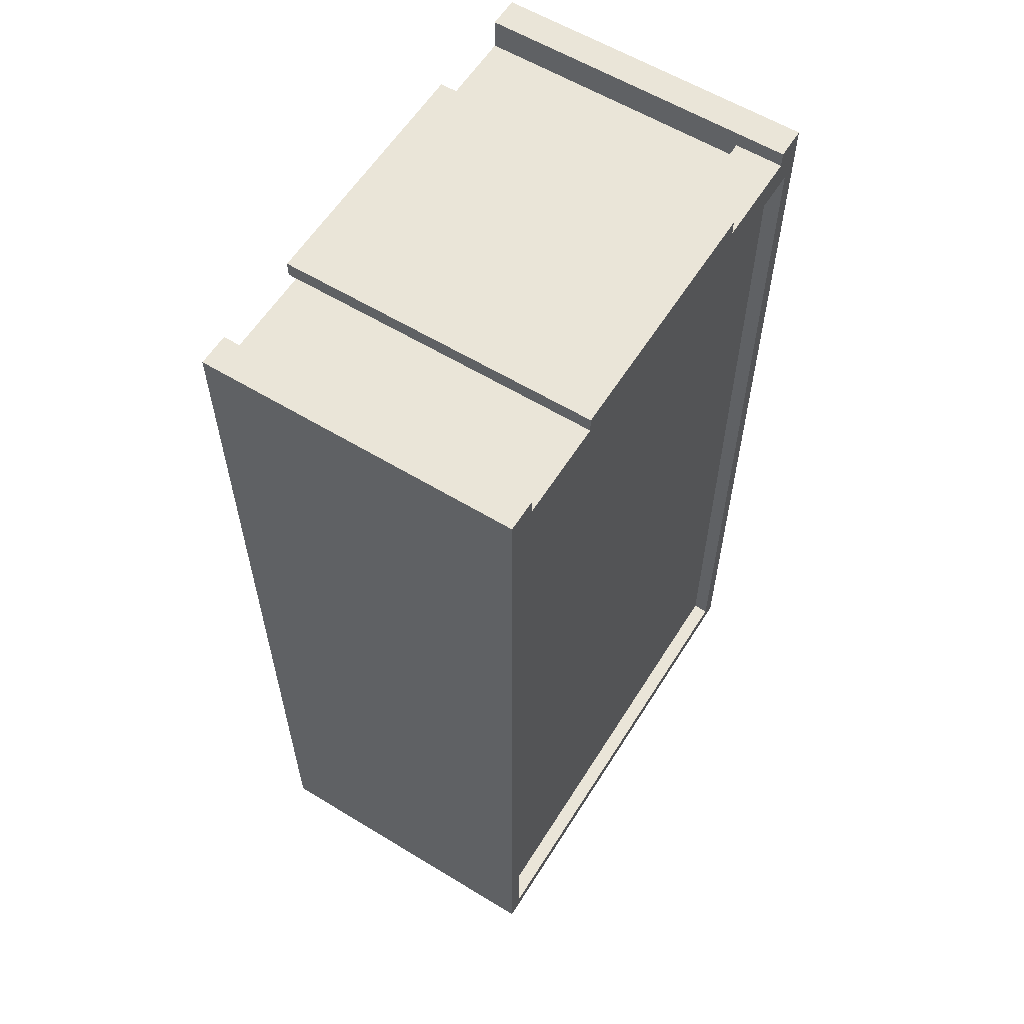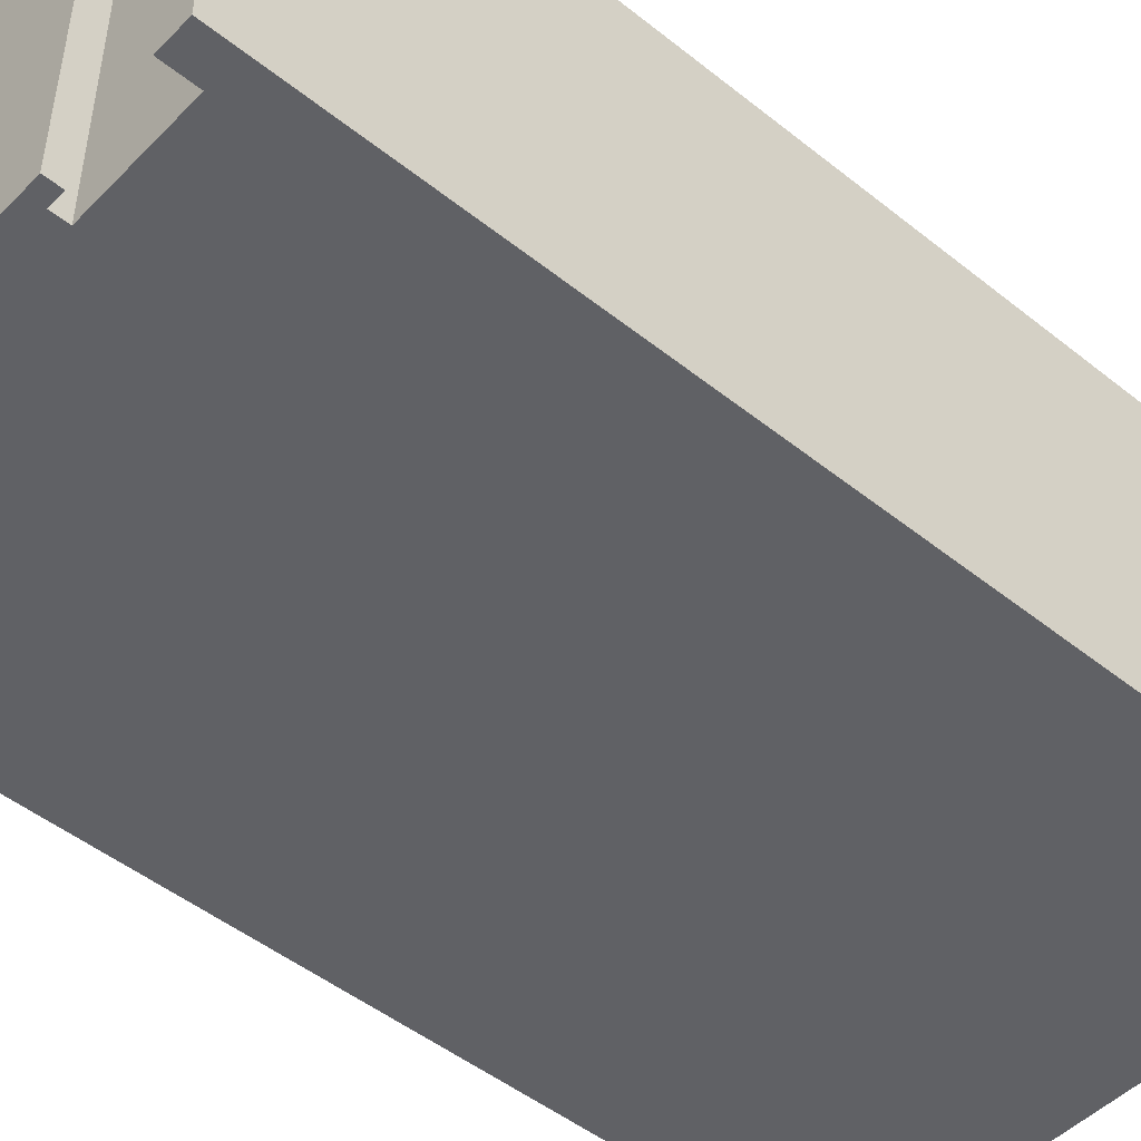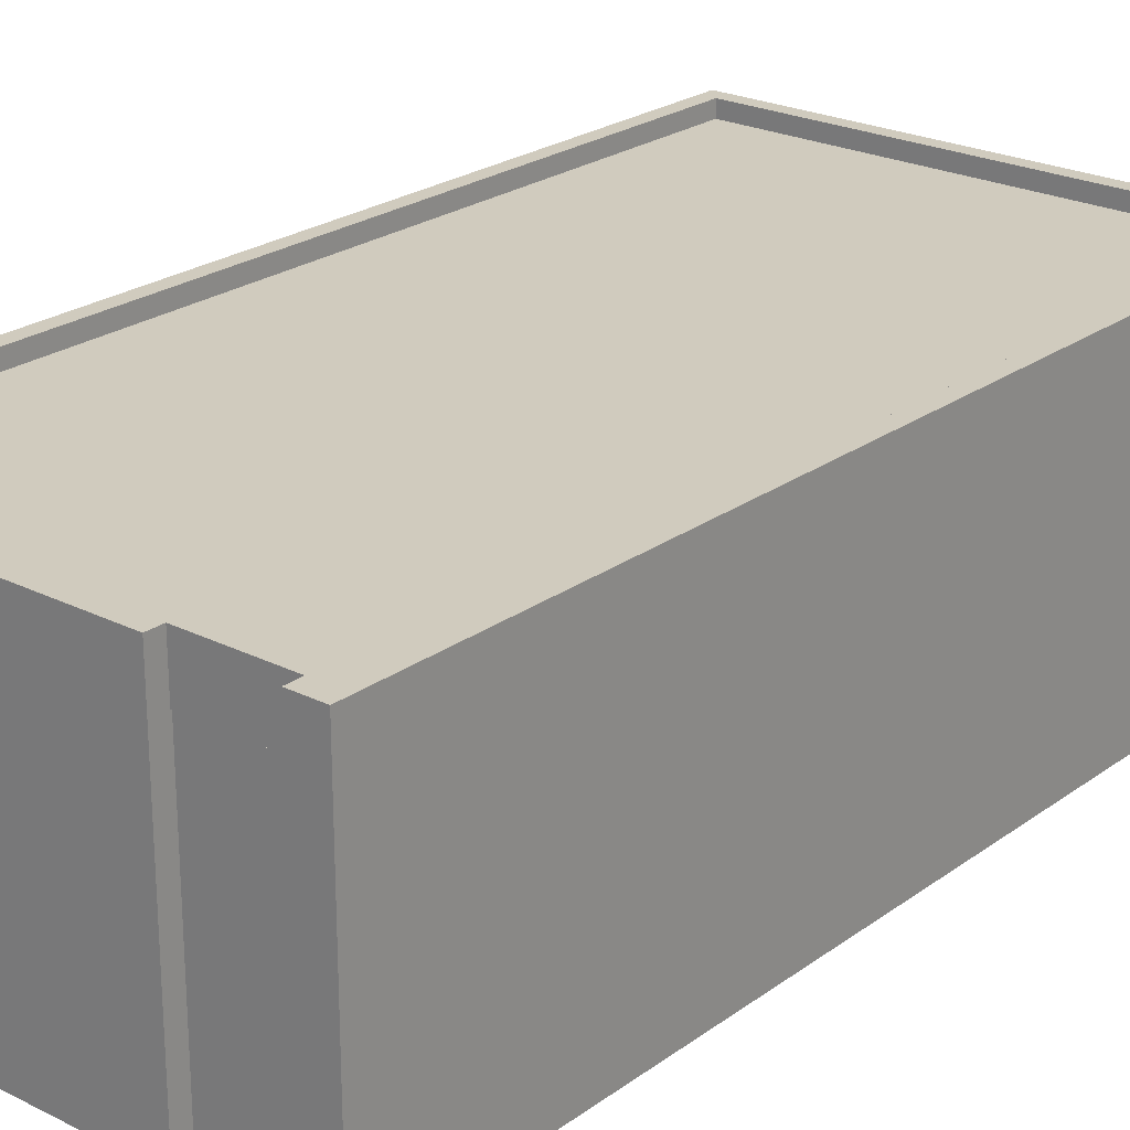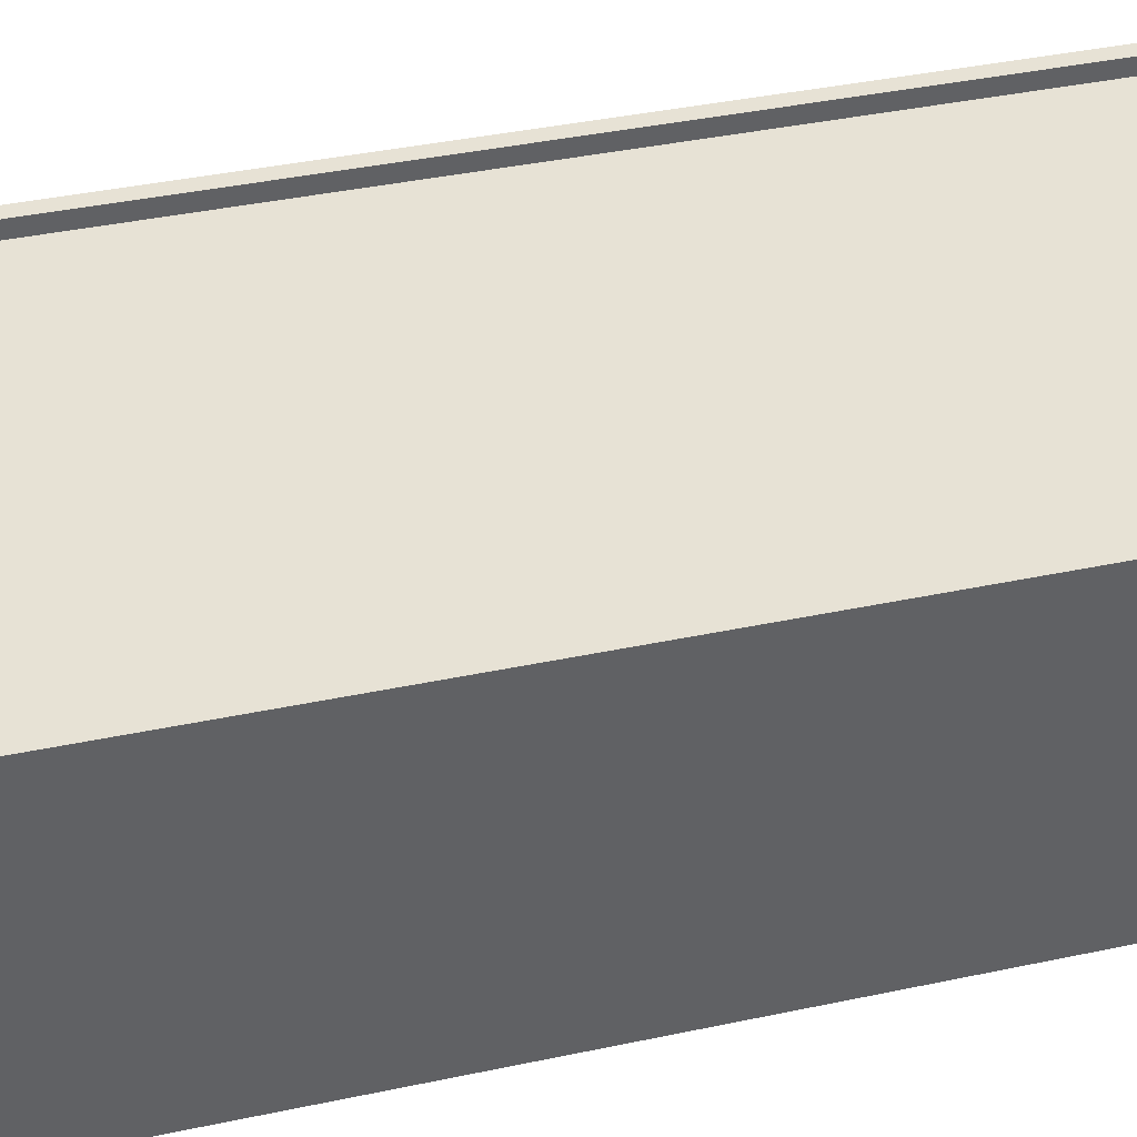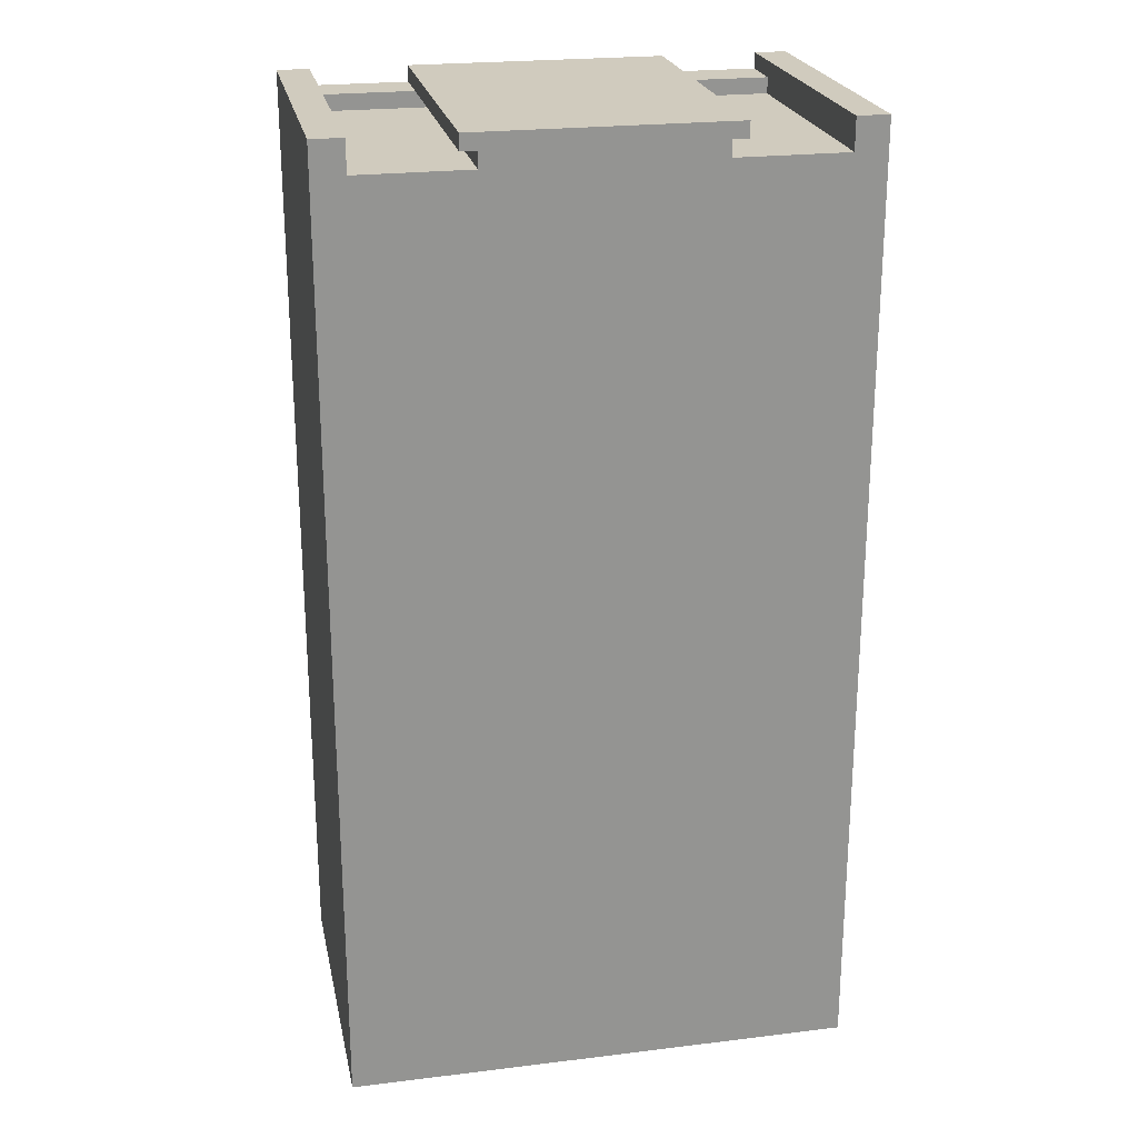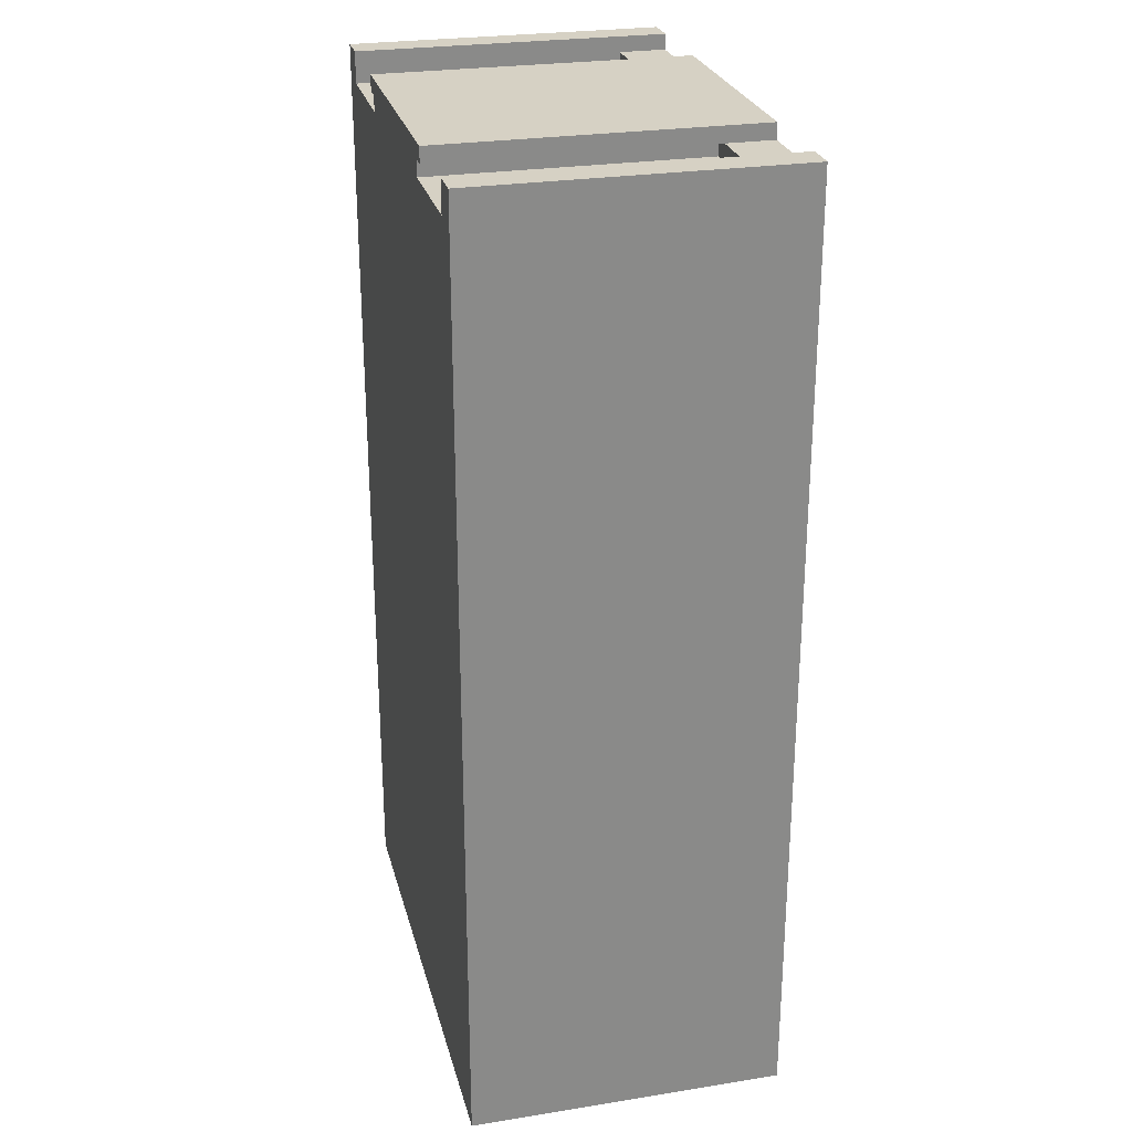
<metadata>
{"format":"obj","ext":"obj","renderer":"f3d","projection":"perspective","resolution":1024,"background":"white","views":[{"elev":59.3,"azim":122.0,"up":"+Z"},{"elev":-48.5,"azim":48.3,"up":"+Y"},{"elev":23.6,"azim":39.9,"up":"+Y"},{"elev":40.2,"azim":75.4,"up":"+Y"},{"elev":23.3,"azim":-11.6,"up":"+Z"},{"elev":26.6,"azim":76.1,"up":"+Z"}]}
</metadata>
<code>
v -16 0 32
v -16 0 30
v -16 0 -28
v -16 20 32
v -16 20 30
v -16 20 -28
v -8 0 32
v -8 0 31
v -8 17 31
v -8 18 31
v -8 19 31
v -8 20 32
v -8 20 31
v -7 0 31
v -7 0 30
v -7 17 31
v -7 17 30
v 14 0 32
v 14 0 30
v 14 17 31
v 14 17 30
v 14 18 31
v 14 19 31
v 14 20 32
v 14 20 31
v 15 19 29
v 15 19 -27
v 15 20 29
v 15 20 -27
v -15 19 29
v -15 19 -27
v -15 20 29
v -15 20 -27
v -14 0 32
v -14 0 30
v -14 17 31
v -14 17 30
v -14 18 31
v -14 19 31
v -14 20 32
v -14 20 31
v 7 0 31
v 7 0 30
v 7 17 31
v 7 17 30
v 8 0 32
v 8 0 31
v 8 17 31
v 8 18 31
v 8 19 31
v 8 20 32
v 8 20 31
v 16 0 32
v 16 0 30
v 16 0 -28
v 16 20 32
v 16 20 30
v 16 20 -28
v -16 0 32
v -16 20 32
v -14 0 32
v -14 20 32
v -8 0 32
v -8 20 32
v 8 0 32
v 8 20 32
v 14 0 32
v 14 20 32
v 16 0 32
v 16 20 32
v -14 17 31
v -14 18 31
v -14 19 31
v -14 20 31
v -8 17 31
v -8 18 31
v -8 19 31
v -8 20 31
v 8 17 31
v 8 18 31
v 8 19 31
v 8 20 31
v 14 17 31
v 14 18 31
v 14 19 31
v 14 20 31
v -14 0 30
v -14 17 30
v -7 0 30
v -7 17 30
v 7 0 30
v 7 17 30
v 14 0 30
v 14 17 30
v -15 19 -27
v -15 20 -27
v 15 19 -27
v 15 20 -27
v -8 0 31
v -8 17 31
v -7 0 31
v -7 17 31
v 7 0 31
v 7 17 31
v 8 0 31
v 8 17 31
v -15 19 29
v -15 20 29
v 15 19 29
v 15 20 29
v -16 0 -28
v -16 20 -28
v 16 0 -28
v 16 20 -28
v -16 0 32
v -14 0 32
v -8 0 32
v 8 0 32
v 14 0 32
v 16 0 32
v -8 0 31
v -7 0 31
v -6 0 31
v 6 0 31
v 7 0 31
v 8 0 31
v -16 0 30
v -14 0 30
v -7 0 30
v -6 0 30
v 6 0 30
v 7 0 30
v 14 0 30
v 16 0 30
v -16 0 -28
v 16 0 -28
v -14 17 31
v -8 17 31
v -7 17 31
v 7 17 31
v 8 17 31
v 14 17 31
v -14 17 30
v -7 17 30
v 7 17 30
v 14 17 30
v -15 19 29
v 15 19 29
v -15 19 -27
v 15 19 -27
v -16 20 32
v -14 20 32
v -8 20 32
v 8 20 32
v 14 20 32
v 16 20 32
v -14 20 31
v -8 20 31
v 8 20 31
v 14 20 31
v -16 20 30
v -14 20 30
v 14 20 30
v 16 20 30
v -15 20 29
v 15 20 29
v -15 20 -27
v 15 20 -27
v -16 20 -28
v 16 20 -28
f 4 2 1
f 5 3 2
f 5 2 4
f 6 3 5
f 9 8 7
f 10 9 7
f 11 10 7
f 12 11 7
f 13 11 12
f 16 15 14
f 17 15 16
f 20 19 18
f 21 19 20
f 22 20 18
f 23 22 18
f 24 23 18
f 25 23 24
f 28 27 26
f 29 27 28
f 30 31 32
f 32 31 33
f 34 35 36
f 36 35 37
f 34 36 38
f 34 38 39
f 34 39 40
f 40 39 41
f 42 43 44
f 44 43 45
f 46 47 48
f 46 48 49
f 46 49 50
f 46 50 51
f 51 50 52
f 53 54 56
f 54 55 57
f 56 54 57
f 57 55 58
f 61 60 59
f 62 60 61
f 65 64 63
f 66 64 65
f 69 68 67
f 70 68 69
f 75 72 71
f 76 73 72
f 76 72 75
f 77 74 73
f 77 73 76
f 78 74 77
f 83 80 79
f 84 81 80
f 84 80 83
f 85 82 81
f 85 81 84
f 86 82 85
f 89 88 87
f 90 88 89
f 93 92 91
f 94 92 93
f 97 96 95
f 98 96 97
f 99 100 101
f 101 100 102
f 103 104 105
f 105 104 106
f 107 108 109
f 109 108 110
f 111 112 113
f 113 112 114
f 121 118 117
f 122 118 121
f 123 118 122
f 124 118 123
f 125 118 124
f 126 118 125
f 127 116 115
f 128 116 127
f 129 123 122
f 130 124 123
f 130 123 129
f 131 125 124
f 131 124 130
f 132 125 131
f 133 120 119
f 134 120 133
f 135 132 131
f 135 131 130
f 135 134 133
f 135 133 132
f 135 130 129
f 135 128 127
f 135 129 128
f 136 134 135
f 143 138 137
f 143 139 138
f 144 139 143
f 145 142 141
f 145 141 140
f 146 142 145
f 147 148 149
f 149 148 150
f 151 152 157
f 153 154 158
f 158 154 159
f 155 156 160
f 151 157 161
f 158 159 162
f 161 157 162
f 159 160 162
f 157 158 162
f 160 156 163
f 162 160 163
f 163 156 164
f 161 162 165
f 162 163 165
f 163 164 165
f 165 164 166
f 161 165 167
f 166 164 168
f 161 167 169
f 167 168 169
f 168 164 170
f 169 168 170

</code>
